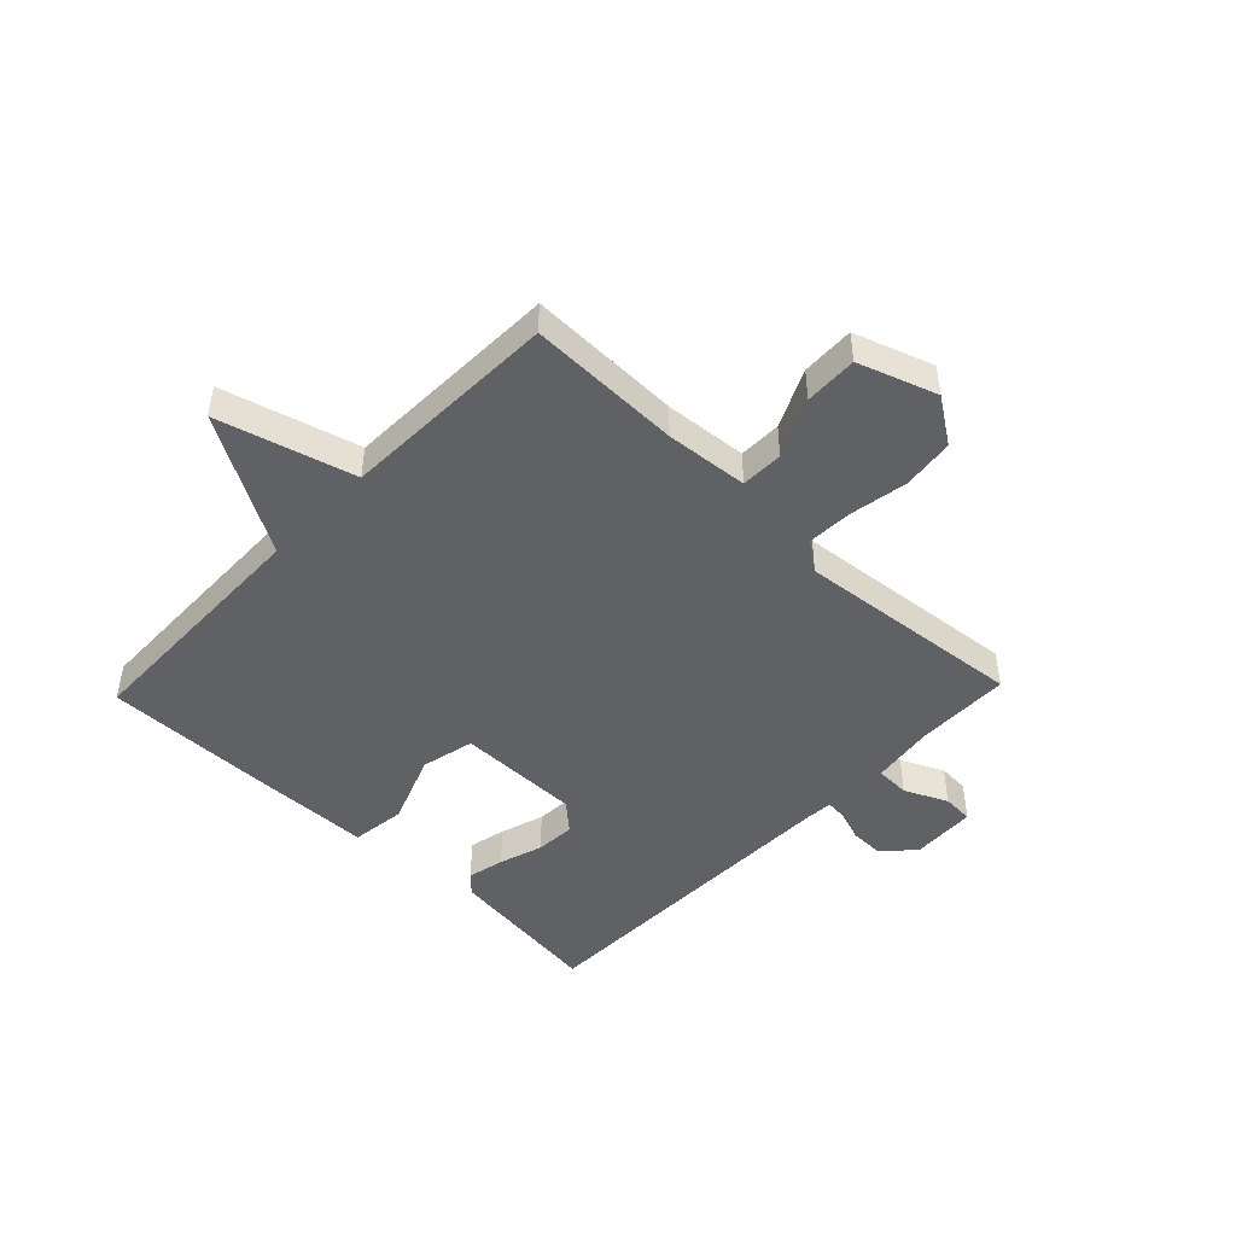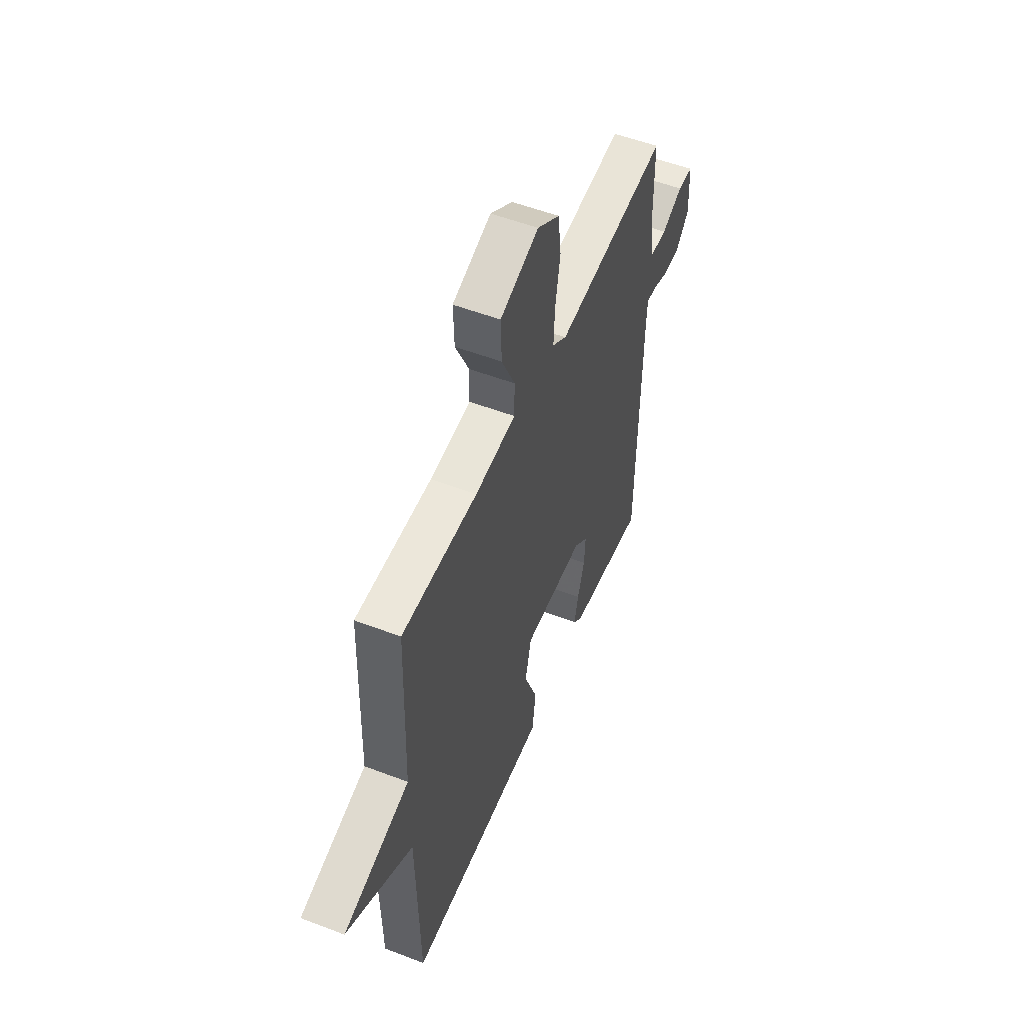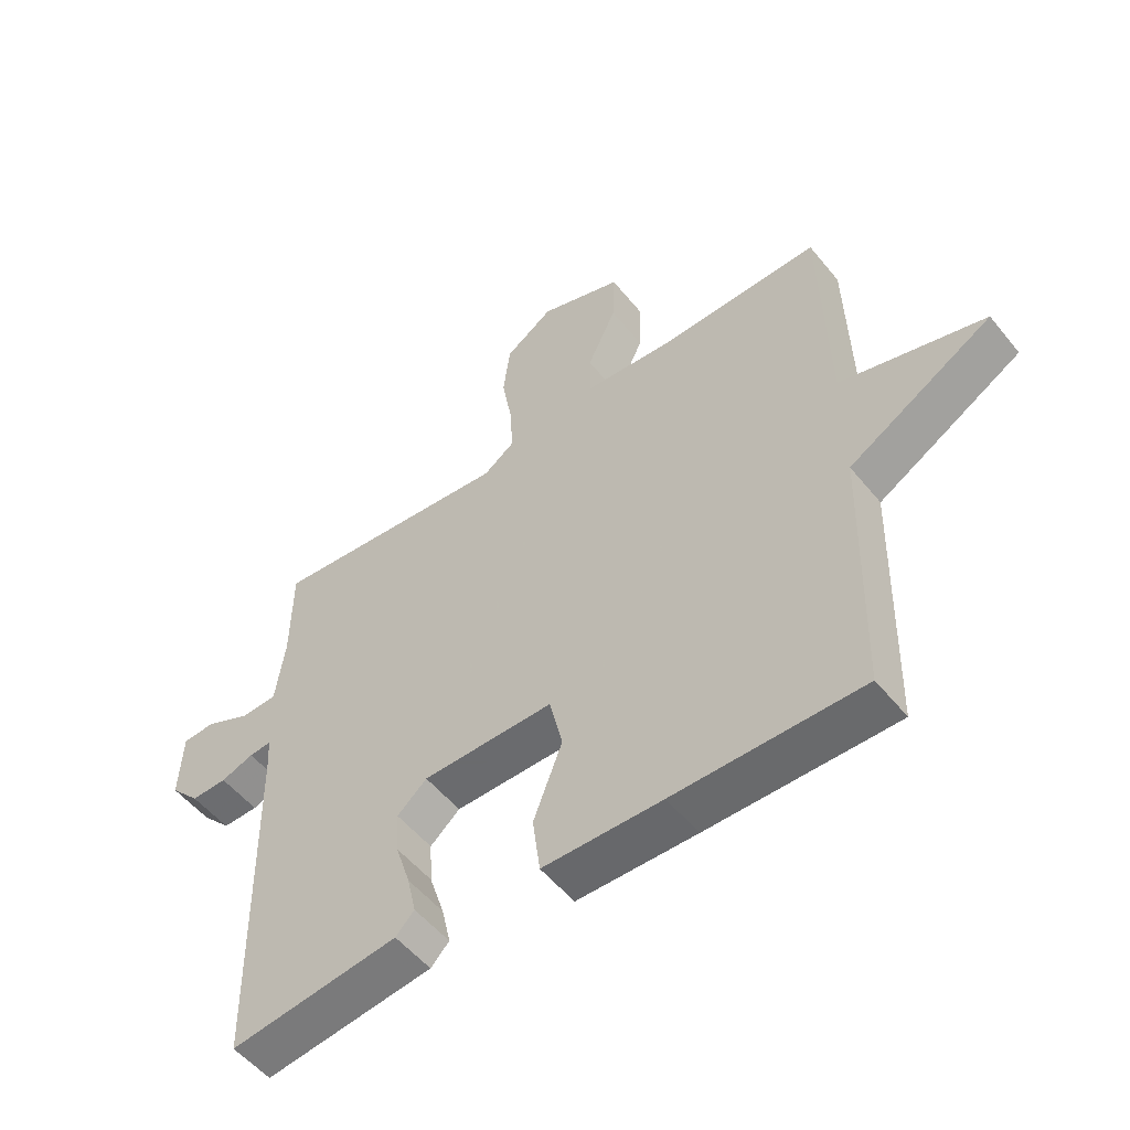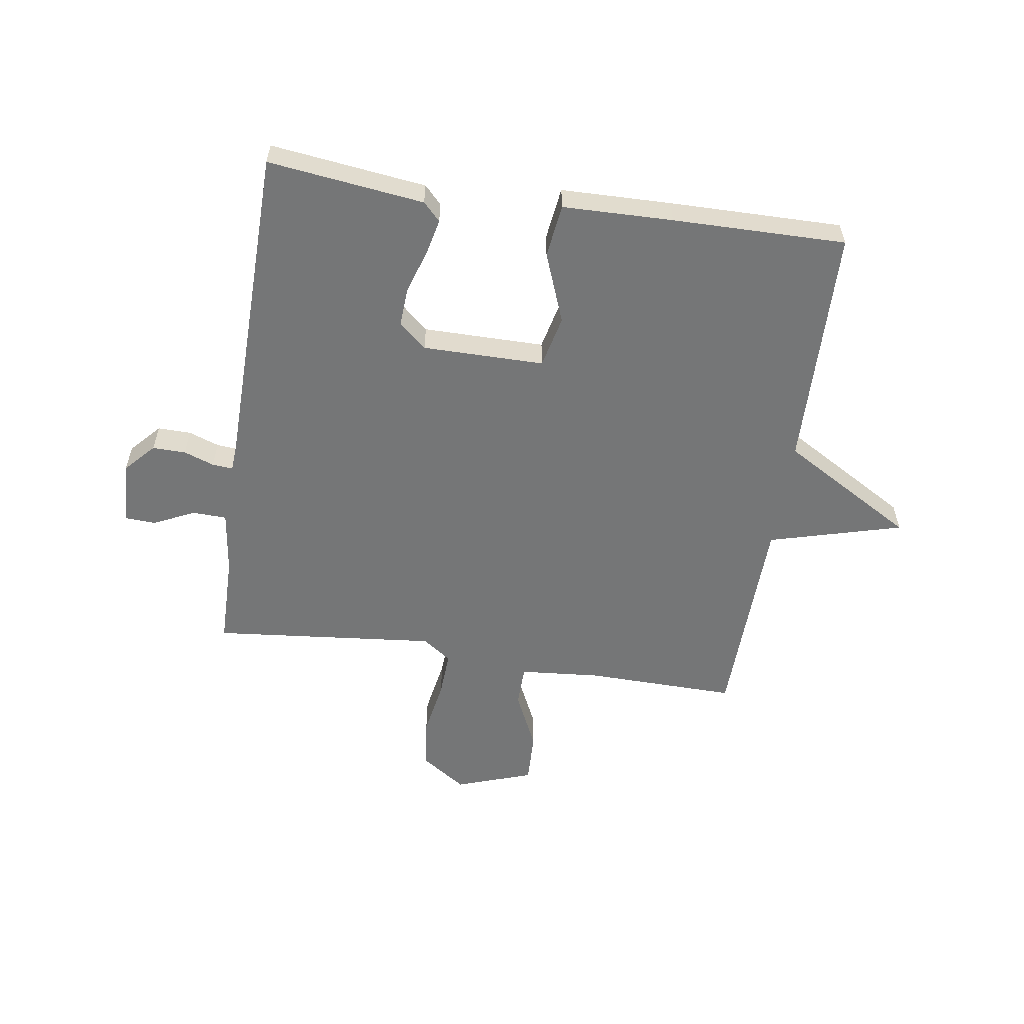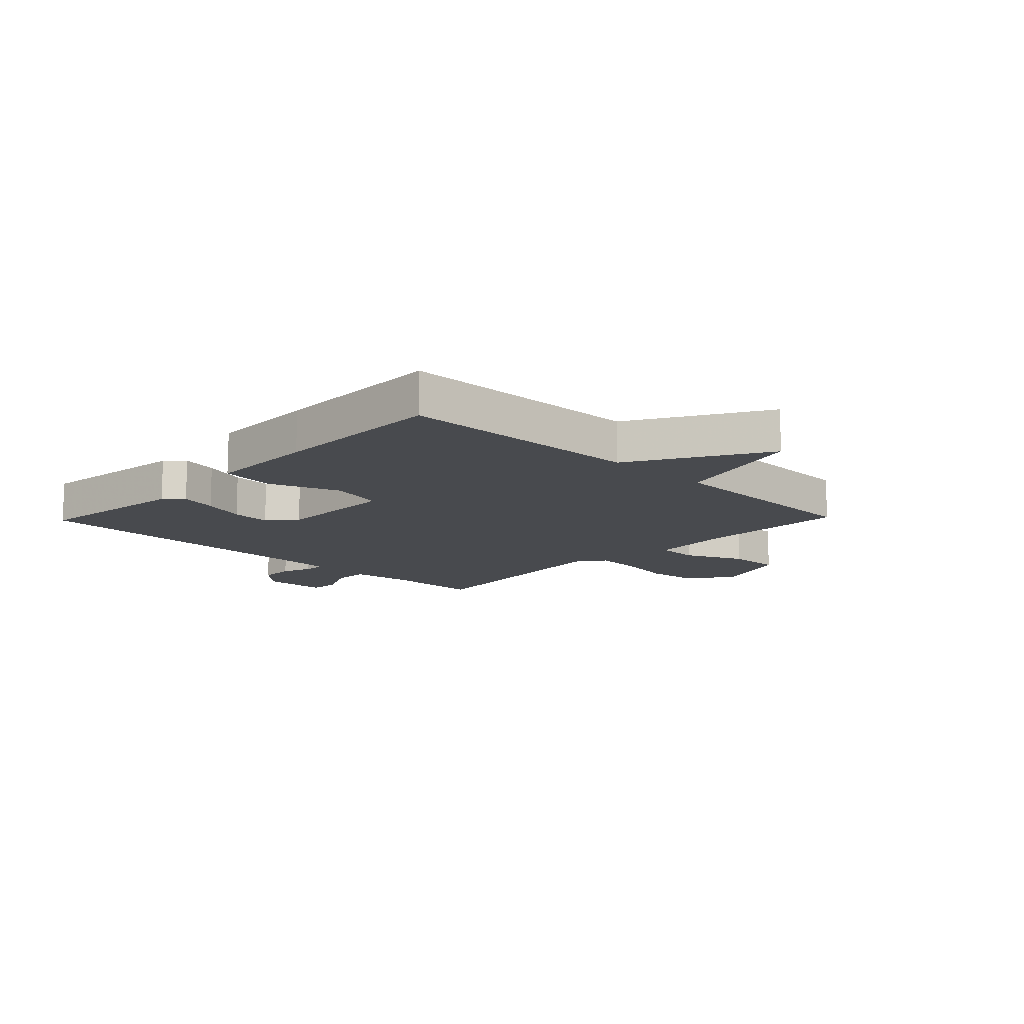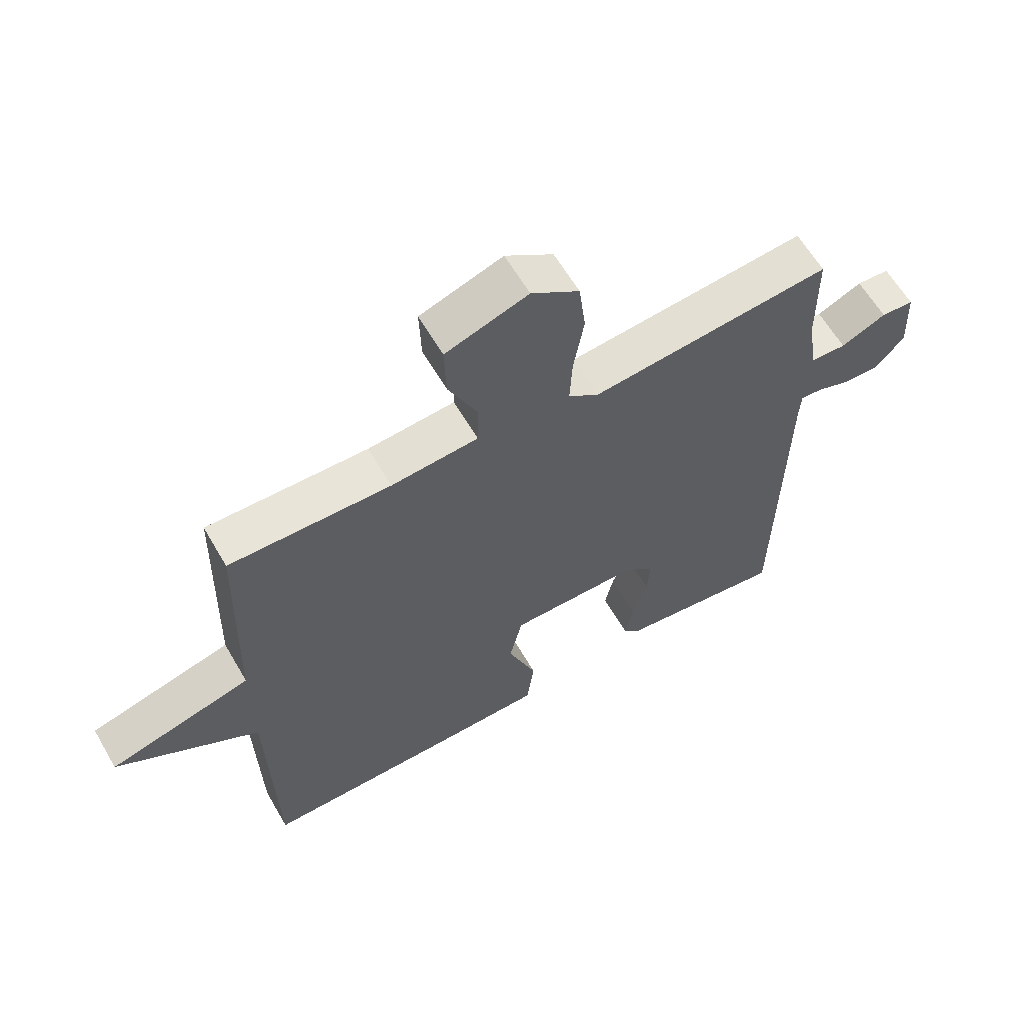
<metadata>
{"format":"obj","ext":"obj","renderer":"f3d","projection":"perspective","resolution":1024,"background":"white","views":[{"elev":-46.8,"azim":-43.8,"up":"+Y"},{"elev":53.7,"azim":-67.8,"up":"+Z"},{"elev":-53.3,"azim":-142.0,"up":"+Z"},{"elev":-56.7,"azim":171.4,"up":"+Y"},{"elev":-12.9,"azim":-133.9,"up":"+Y"},{"elev":61.5,"azim":-30.0,"up":"+Z"}]}
</metadata>
<code>
v -0.5 0.07 0.5
v -0.237 0.07 0.495
v -0.095 0.07 0.507
v -0.094 0.07 0.58
v -0.141 0.07 0.68
v -0.144 0.07 0.771
v -0.01 0.07 0.817
v 0.068 0.07 0.764
v 0.079 0.07 0.675
v 0.062 0.07 0.577
v 0.058 0.07 0.497
v 0.108 0.07 0.461
v 0.5 0.07 0.5
v 0.502 0.07 0.339
v 0.517 0.07 0.229
v 0.576 0.07 0.227
v 0.649 0.07 0.261
v 0.702 0.07 0.258
v 0.707 0.07 0.147
v 0.659 0.07 0.095
v 0.601 0.07 0.096
v 0.548 0.07 0.115
v 0.512 0.07 0.118
v 0.509 0.07 0.071
v 0.5 0.07 -0.5
v 0.228 0.07 -0.466
v 0.198 0.07 -0.435
v 0.212 0.07 -0.372
v 0.236 0.07 -0.297
v 0.24 0.07 -0.229
v 0.192 0.07 -0.187
v -0.02 0.07 -0.187
v -0.041 0.07 -0.278
v 0.006 0.07 -0.4
v -0.006 0.07 -0.493
v -0.198 0.07 -0.497
v -0.5 0.07 -0.5
v -0.51 0.07 -0.075
v -0.743 0.07 0.061
v -0.51 0.07 0.125
v -0.5 0 0.5
v -0.237 0 0.495
v -0.095 0 0.507
v -0.094 0 0.58
v -0.141 0 0.68
v -0.144 0 0.771
v -0.01 0 0.817
v 0.068 0 0.764
v 0.079 0 0.675
v 0.062 0 0.577
v 0.058 0 0.497
v 0.108 0 0.461
v 0.5 0 0.5
v 0.502 0 0.339
v 0.517 0 0.229
v 0.576 0 0.227
v 0.649 0 0.261
v 0.702 0 0.258
v 0.707 0 0.147
v 0.659 0 0.095
v 0.601 0 0.096
v 0.548 0 0.115
v 0.512 0 0.118
v 0.509 0 0.071
v 0.5 0 -0.5
v 0.228 0 -0.466
v 0.198 0 -0.435
v 0.212 0 -0.372
v 0.236 0 -0.297
v 0.24 0 -0.229
v 0.192 0 -0.187
v -0.02 0 -0.187
v -0.041 0 -0.278
v 0.006 0 -0.4
v -0.006 0 -0.493
v -0.198 0 -0.497
v -0.5 0 -0.5
v -0.51 0 -0.075
v -0.743 0 0.061
v -0.51 0 0.125
f 38 39 40
f 38 40 1
f 37 38 1
f 36 37 1
f 35 36 1
f 34 35 1
f 33 34 1
f 32 33 1 2
f 31 32 2 3
f 30 31 3 4
f 27 28 29
f 26 27 29
f 25 26 29
f 24 25 29
f 23 24 29 30
f 20 21 22
f 19 20 22
f 18 19 22
f 17 18 22
f 16 17 22
f 15 16 22 23
f 14 15 23 30
f 12 13 14 30
f 8 9 10
f 7 8 10
f 6 7 10
f 5 6 10
f 4 5 10
f 4 10 11
f 4 11 12 30
f 80 79 78
f 41 80 78
f 41 78 77
f 41 77 76
f 41 76 75
f 41 75 74
f 41 74 73
f 42 41 73 72
f 43 42 72 71
f 44 43 71 70
f 69 68 67
f 69 67 66
f 69 66 65
f 69 65 64
f 70 69 64 63
f 62 61 60
f 62 60 59
f 62 59 58
f 62 58 57
f 62 57 56
f 63 62 56 55
f 70 63 55 54
f 70 54 53 52
f 50 49 48
f 50 48 47
f 50 47 46
f 50 46 45
f 50 45 44
f 51 50 44
f 70 52 51 44
f 1 41 42 2
f 2 42 43 3
f 3 43 44 4
f 4 44 45 5
f 5 45 46 6
f 6 46 47 7
f 7 47 48 8
f 8 48 49 9
f 9 49 50 10
f 10 50 51 11
f 11 51 52 12
f 12 52 53 13
f 13 53 54 14
f 14 54 55 15
f 15 55 56 16
f 16 56 57 17
f 17 57 58 18
f 18 58 59 19
f 19 59 60 20
f 20 60 61 21
f 21 61 62 22
f 22 62 63 23
f 23 63 64 24
f 24 64 65 25
f 25 65 66 26
f 26 66 67 27
f 27 67 68 28
f 28 68 69 29
f 29 69 70 30
f 30 70 71 31
f 31 71 72 32
f 32 72 73 33
f 33 73 74 34
f 34 74 75 35
f 35 75 76 36
f 36 76 77 37
f 37 77 78 38
f 38 78 79 39
f 39 79 80 40
f 40 80 41 1

</code>
